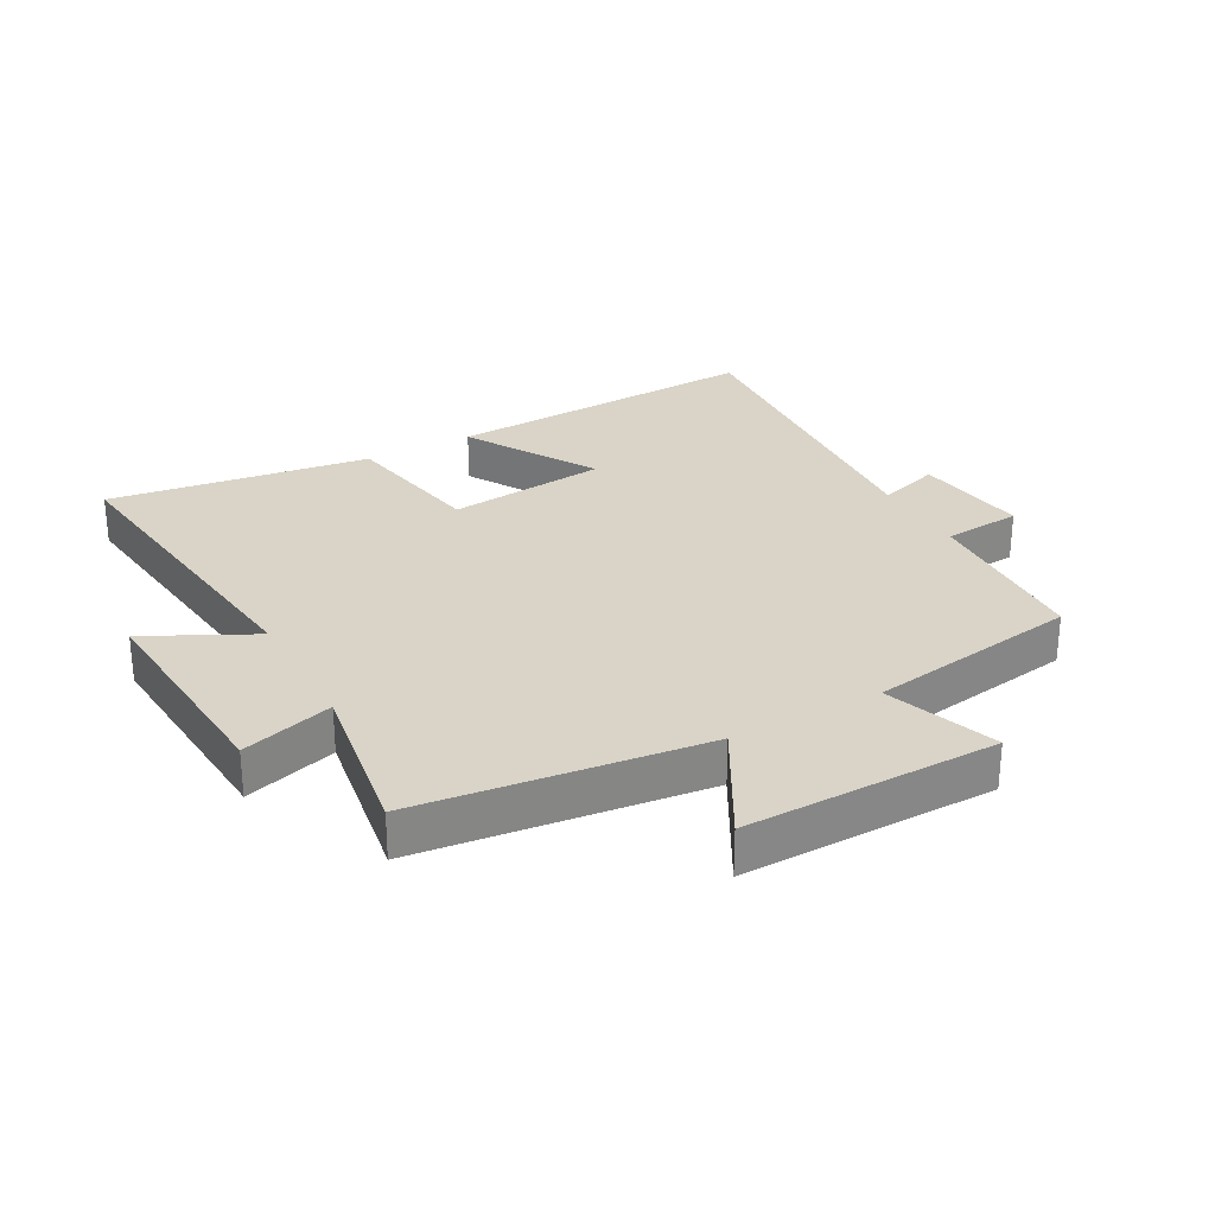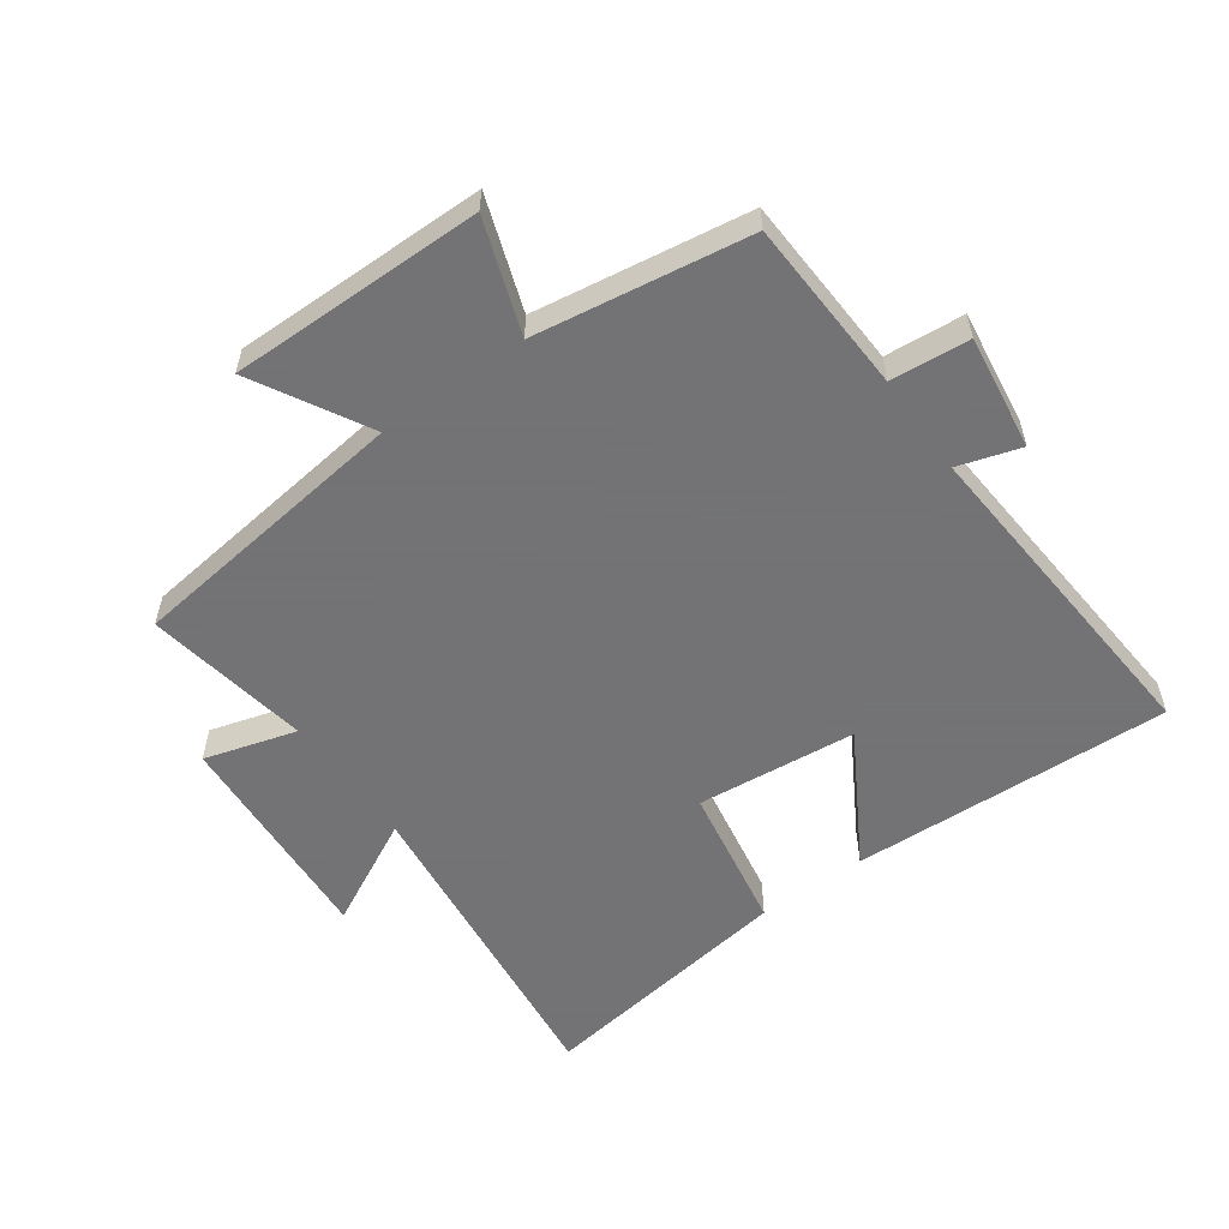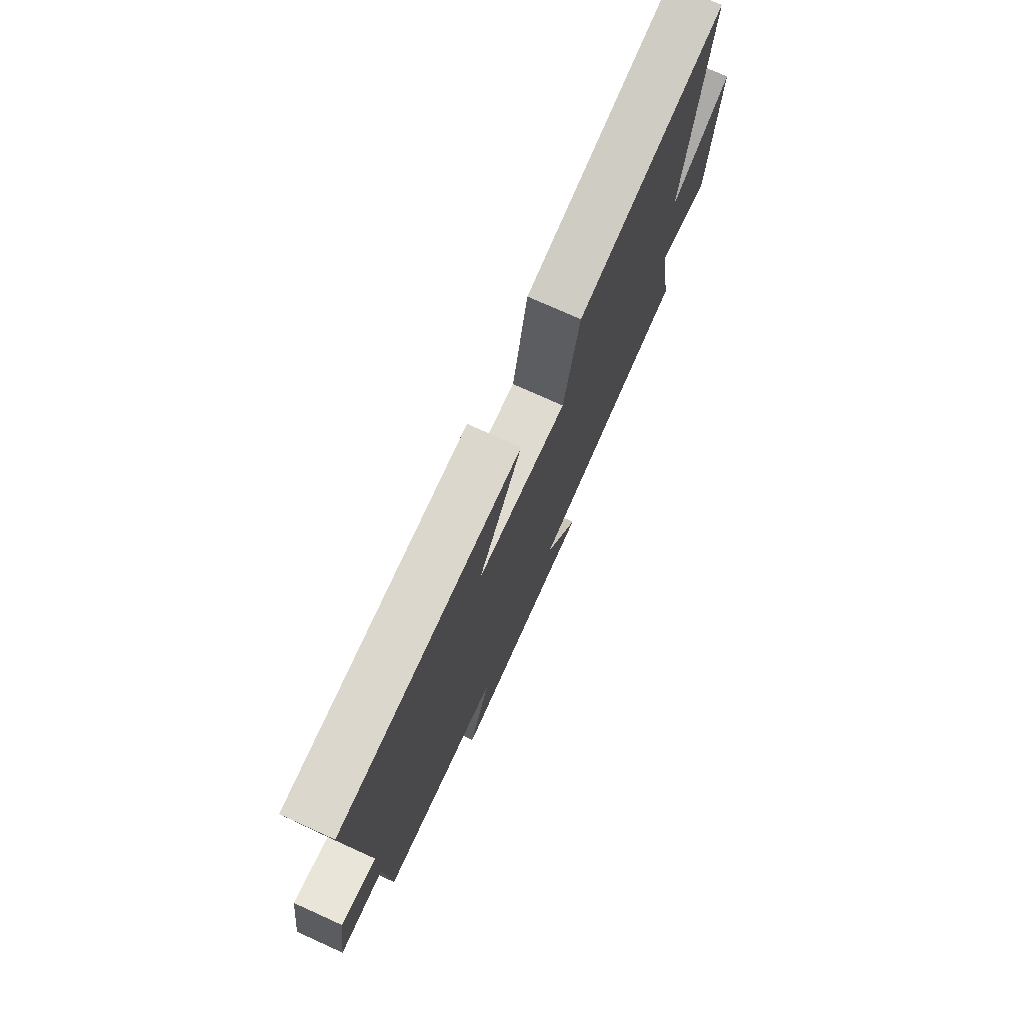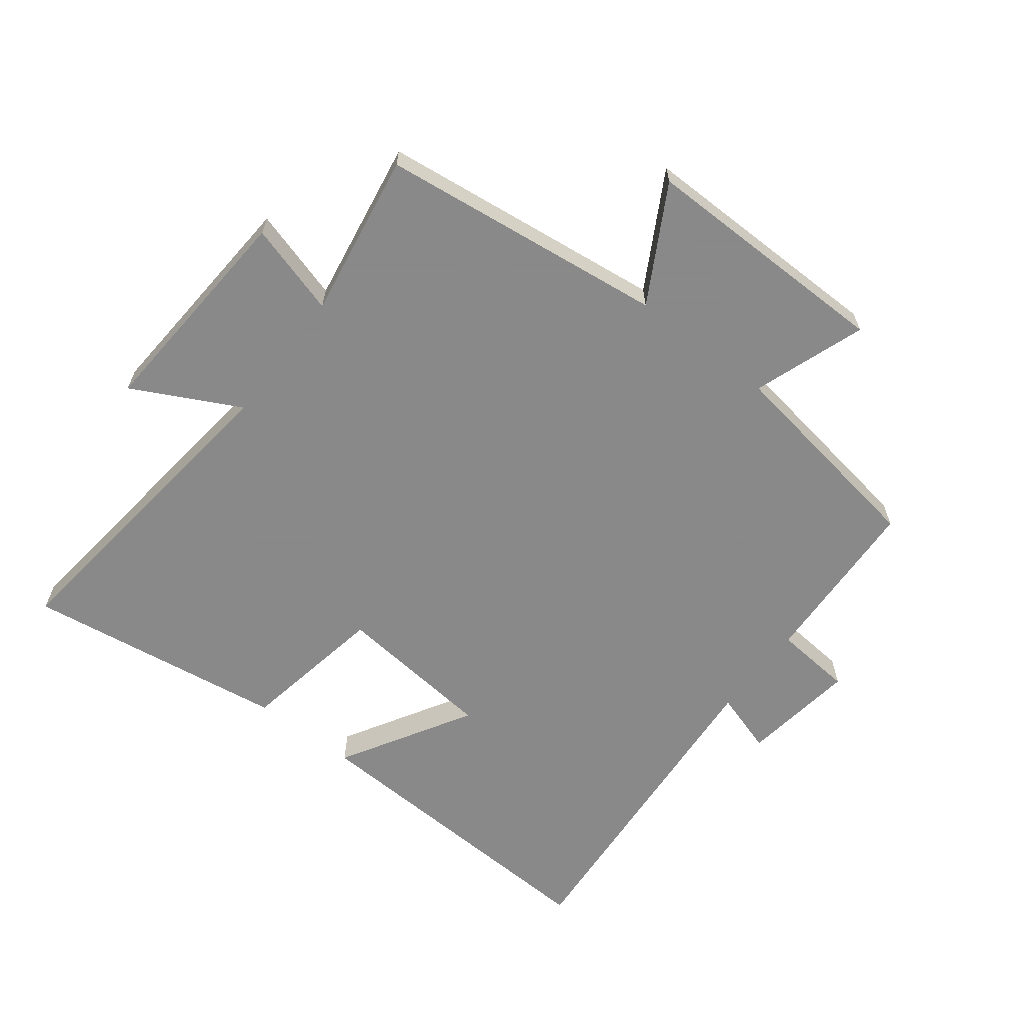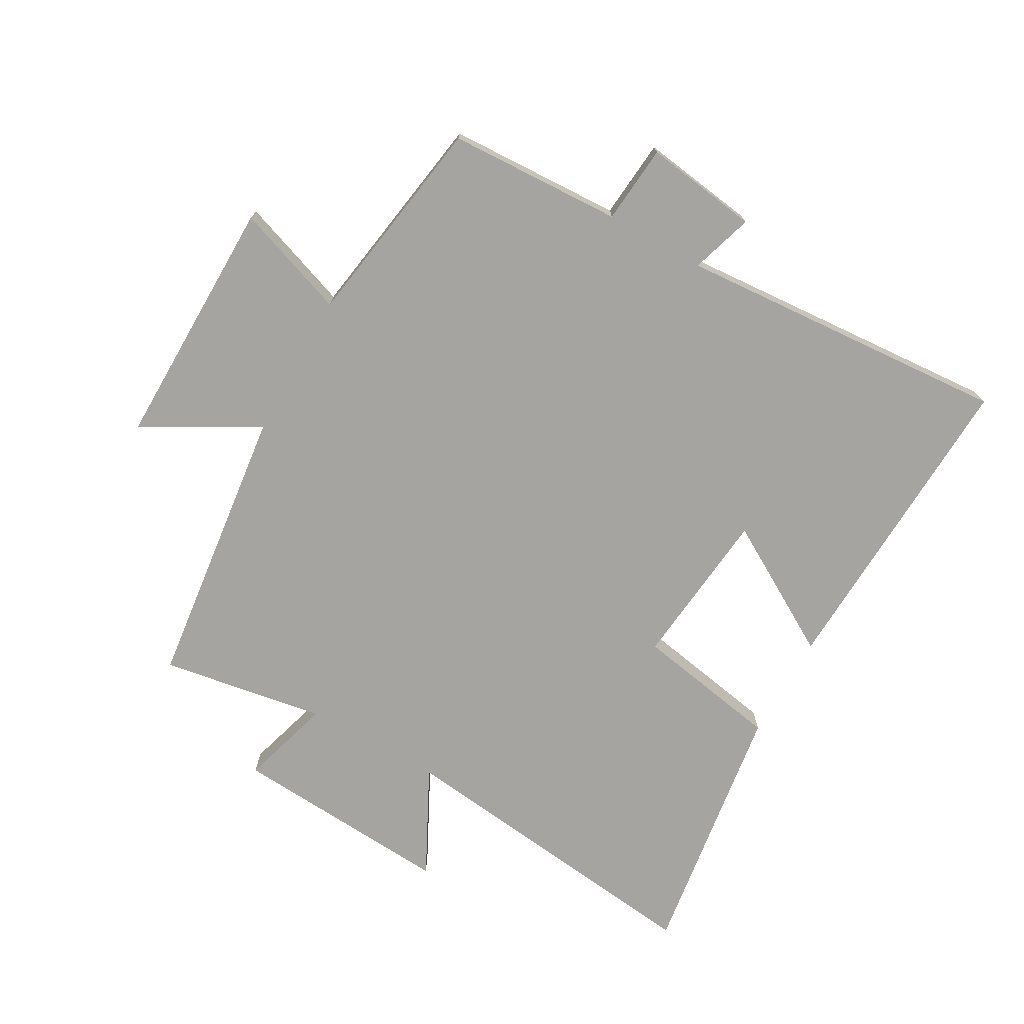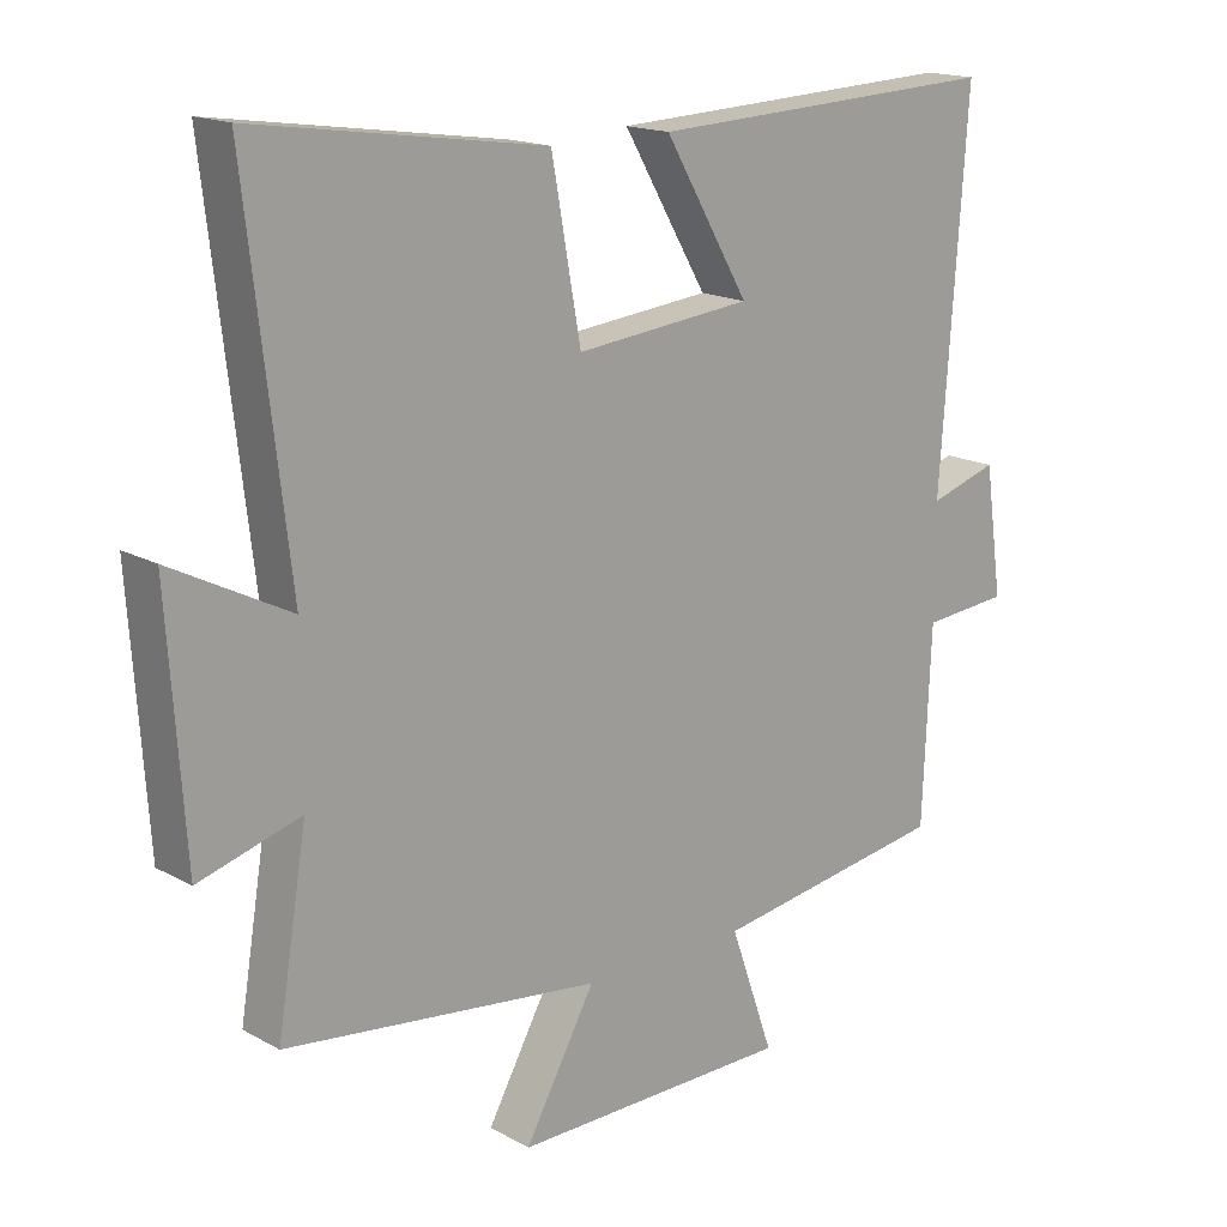
<metadata>
{"format":"obj","ext":"obj","renderer":"f3d","projection":"perspective","resolution":1024,"background":"white","views":[{"elev":28.4,"azim":151.1,"up":"+Y"},{"elev":-56.0,"azim":-144.2,"up":"+Y"},{"elev":76.0,"azim":-65.7,"up":"+Z"},{"elev":-63.3,"azim":142.5,"up":"+Y"},{"elev":-73.4,"azim":-119.4,"up":"+Y"},{"elev":16.6,"azim":138.0,"up":"+Z"}]}
</metadata>
<code>
v 0.543 0.07 -0.445
v 0.089 0.07 -0.5
v 0.19 0.07 -0.682
v -0.212 0.07 -0.678
v -0.149 0.07 -0.5
v -0.488 0.07 -0.447
v -0.5 0.07 -0.17
v -0.625 0.07 -0.159
v -0.599 0.07 0.023
v -0.5 0.07 -0.008
v -0.538 0.07 0.523
v -0.029 0.07 0.5
v -0.151 0.07 0.293
v 0.103 0.07 0.267
v 0.145 0.07 0.5
v 0.561 0.07 0.56
v 0.5 0.07 0.041
v 0.67 0.07 0.128
v 0.646 0.07 -0.226
v 0.5 0.07 -0.183
v 0.543 0 -0.445
v 0.089 0 -0.5
v 0.19 0 -0.682
v -0.212 0 -0.678
v -0.149 0 -0.5
v -0.488 0 -0.447
v -0.5 0 -0.17
v -0.625 0 -0.159
v -0.599 0 0.023
v -0.5 0 -0.008
v -0.538 0 0.523
v -0.029 0 0.5
v -0.151 0 0.293
v 0.103 0 0.267
v 0.145 0 0.5
v 0.561 0 0.56
v 0.5 0 0.041
v 0.67 0 0.128
v 0.646 0 -0.226
v 0.5 0 -0.183
f 17 18 19 20
f 14 15 16 17
f 13 14 17 20
f 10 11 12 13
f 10 13 20 1
f 7 8 9 10
f 5 6 7 10
f 2 3 4 5
f 1 2 5 10
f 40 39 38 37
f 37 36 35 34
f 40 37 34 33
f 33 32 31 30
f 21 40 33 30
f 30 29 28 27
f 30 27 26 25
f 25 24 23 22
f 30 25 22 21
f 1 21 22 2
f 2 22 23 3
f 3 23 24 4
f 4 24 25 5
f 5 25 26 6
f 6 26 27 7
f 7 27 28 8
f 8 28 29 9
f 9 29 30 10
f 10 30 31 11
f 11 31 32 12
f 12 32 33 13
f 13 33 34 14
f 14 34 35 15
f 15 35 36 16
f 16 36 37 17
f 17 37 38 18
f 18 38 39 19
f 19 39 40 20
f 20 40 21 1

</code>
